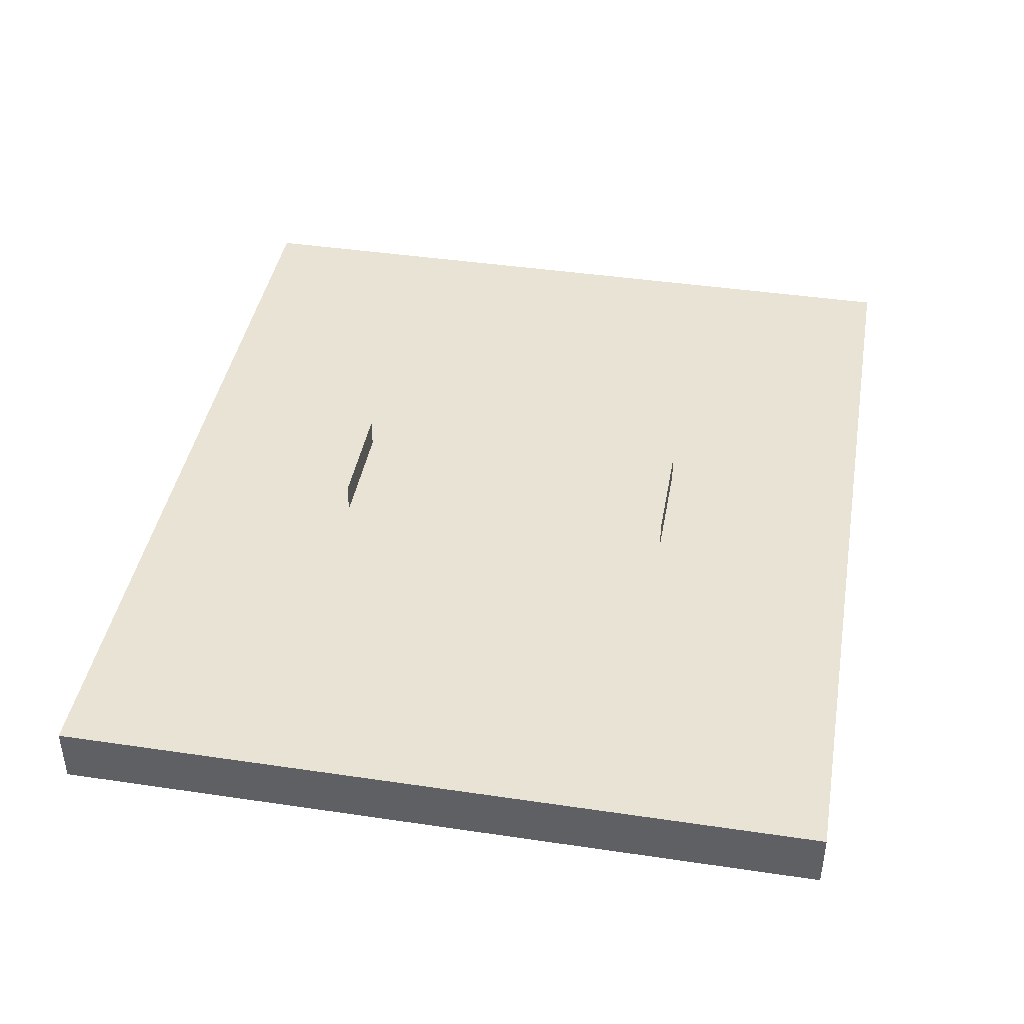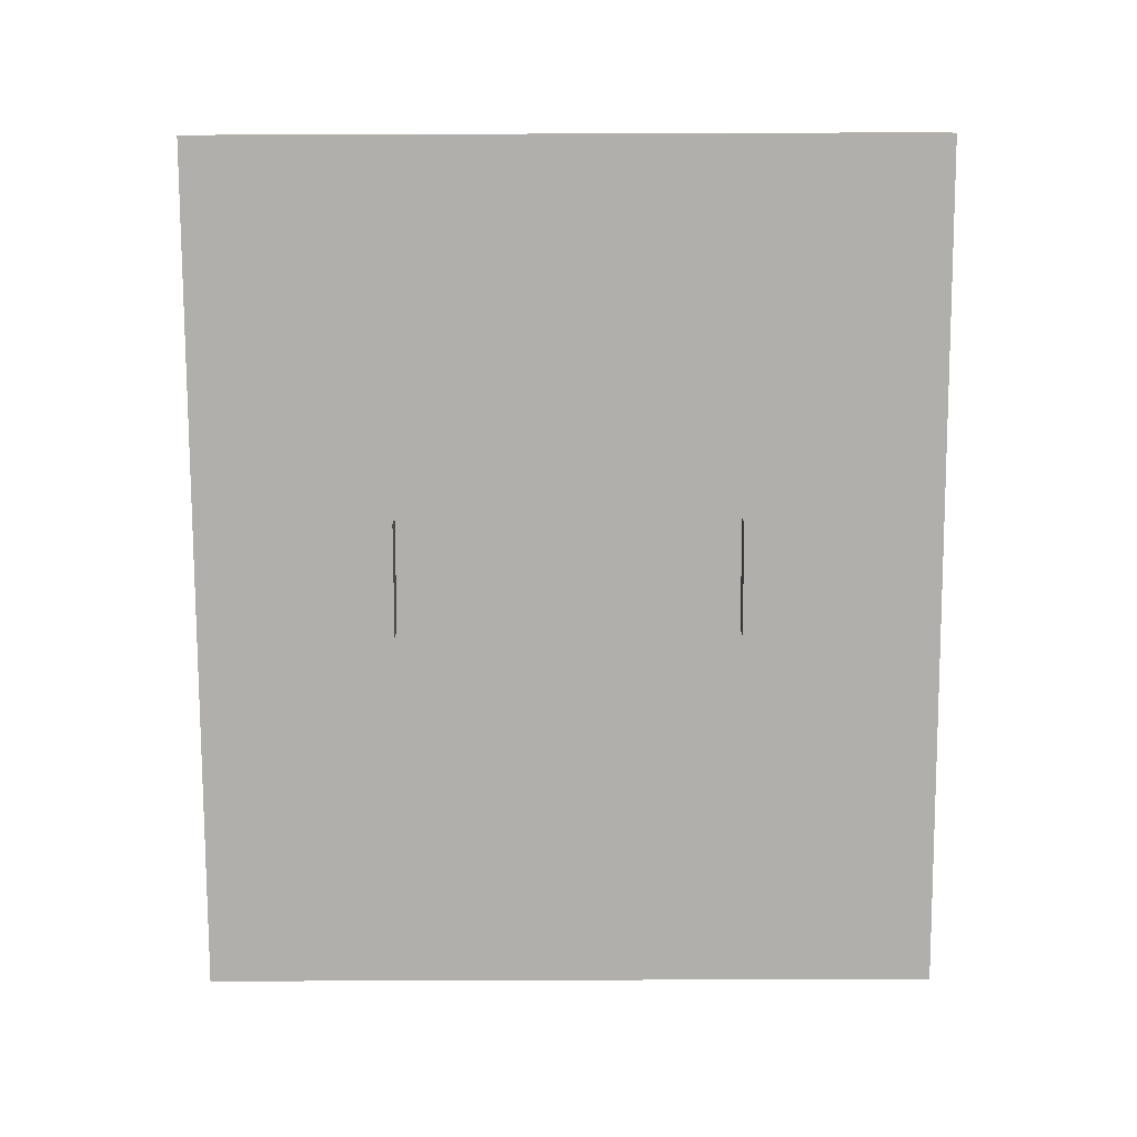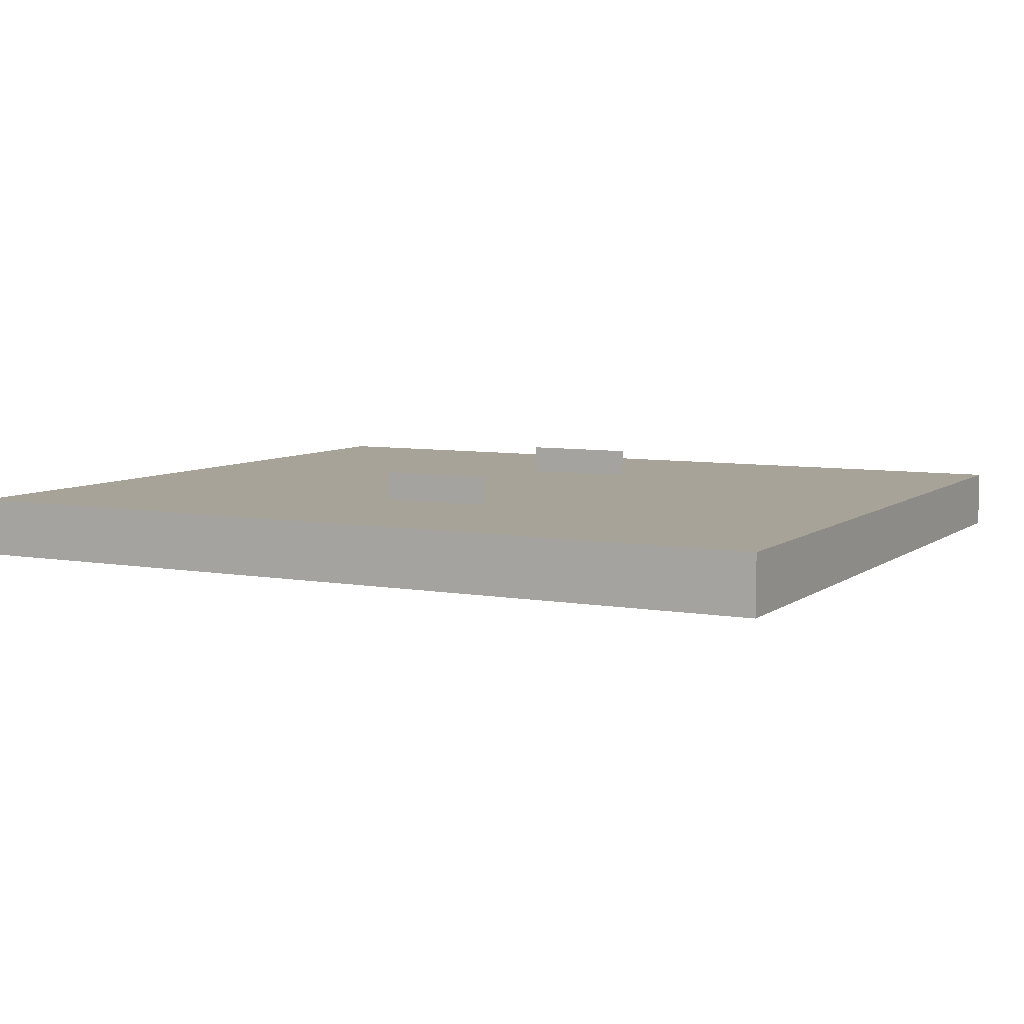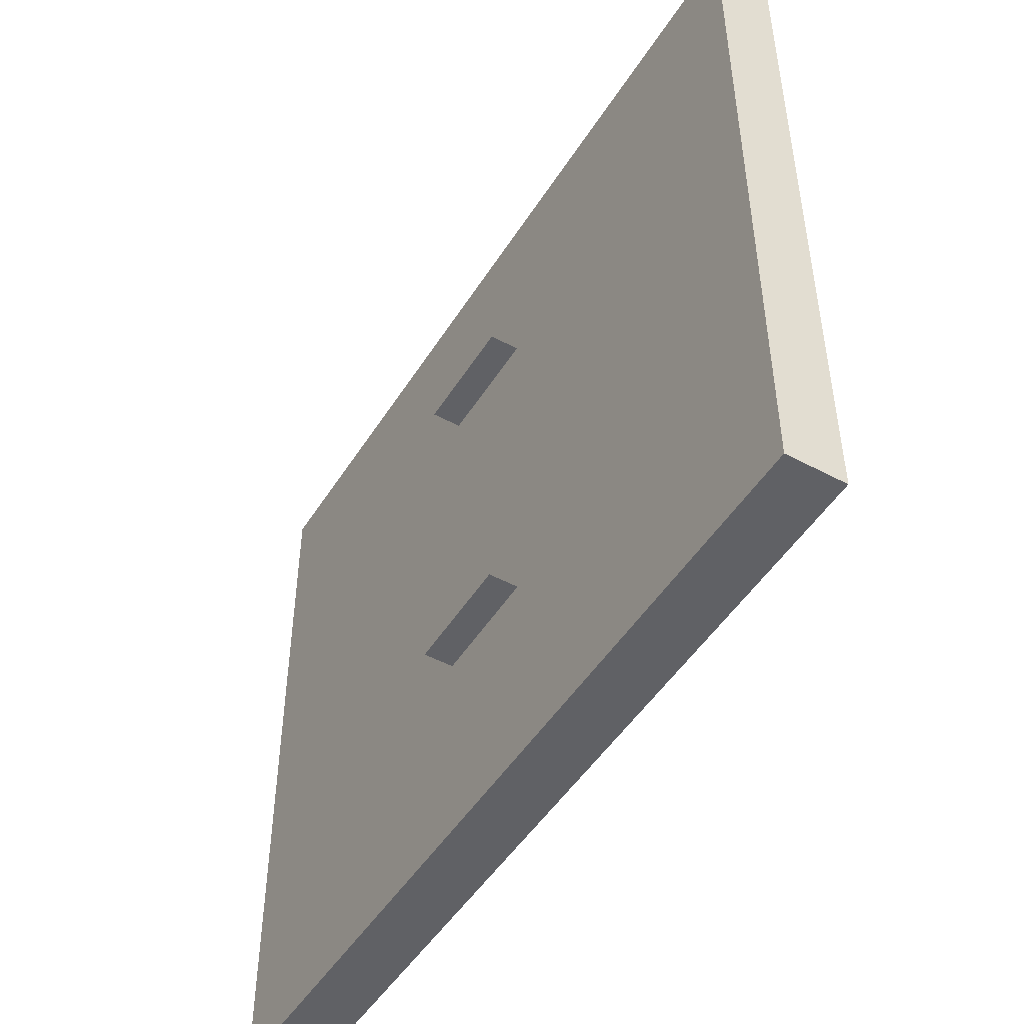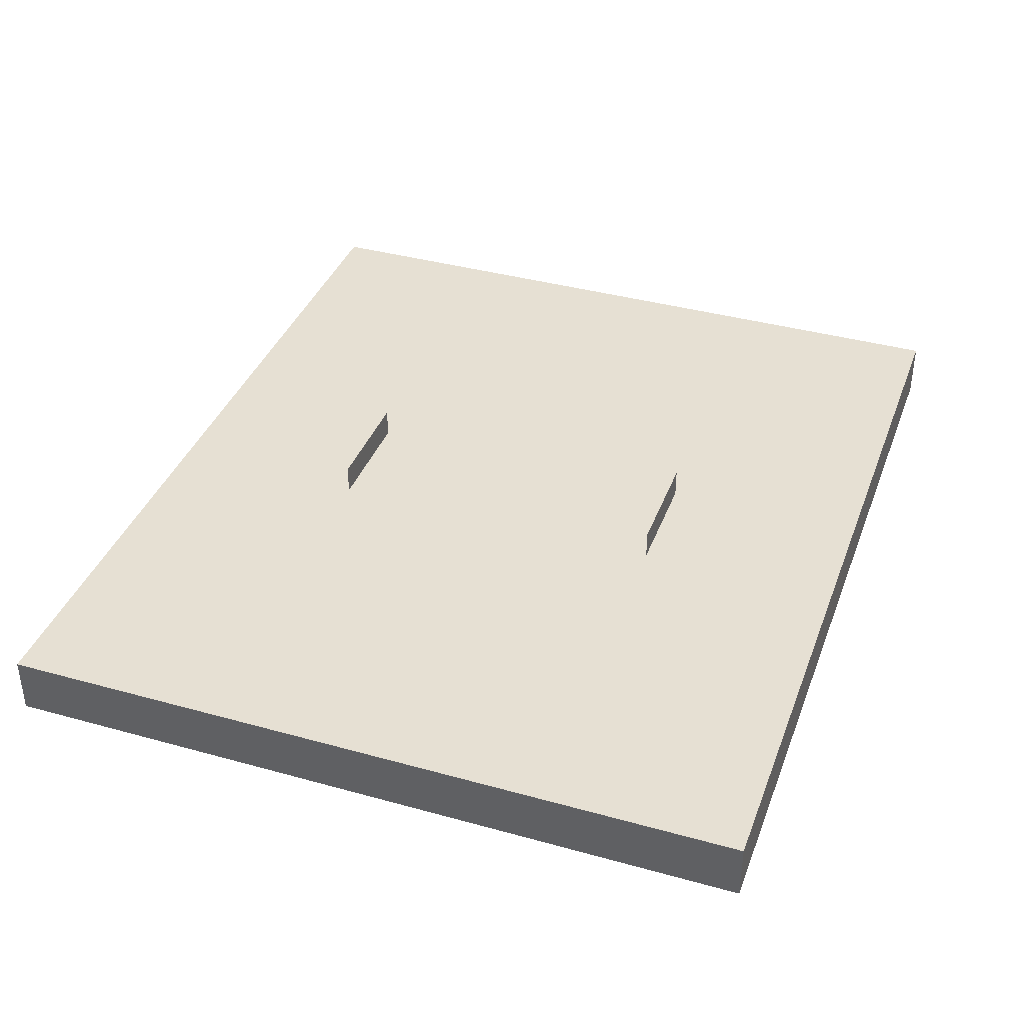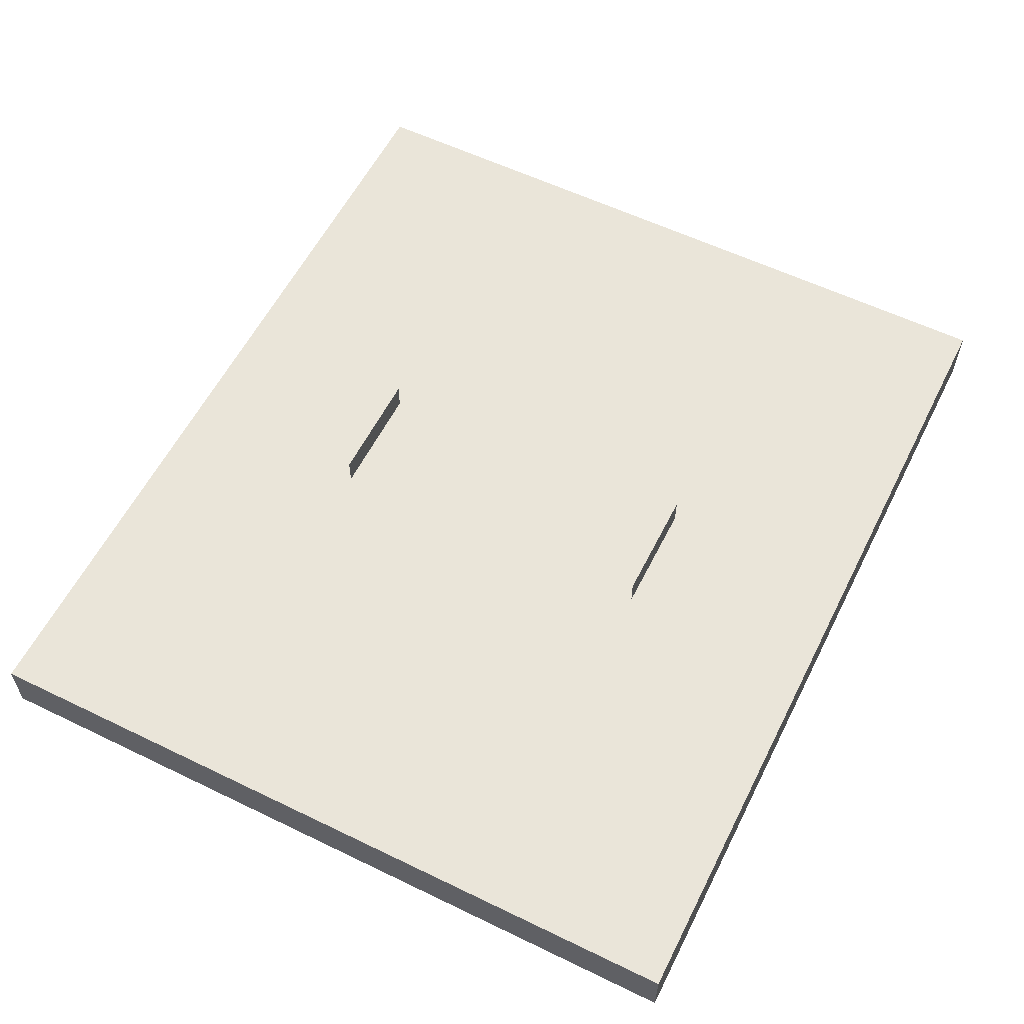
<metadata>
{"format":"obj","ext":"obj","renderer":"f3d","projection":"perspective","resolution":1024,"background":"white","views":[{"elev":42.0,"azim":-79.9,"up":"+Z"},{"elev":-78.1,"azim":90.2,"up":"+Z"},{"elev":6.8,"azim":27.6,"up":"+Z"},{"elev":-48.7,"azim":59.1,"up":"+Y"},{"elev":38.3,"azim":-70.6,"up":"+Z"},{"elev":58.2,"azim":116.6,"up":"+Z"}]}
</metadata>
<code>
v -75 -65 -5
v 75 -65 -5
v 75 65 -5
v -75 65 -5
v -75 -65 5
v 75 -65 5
v 75 65 5
v -75 65 5
v -10 -30 -10
v 10 -30 -10
v 10 -30 10
v -10 -30 10
v -10 30 -10
v 10 30 -10
v 10 30 10
v -10 30 10
f 1 2 3 4
f 5 8 7 6
f 1 5 6 2
f 2 6 7 3
f 3 7 8 4
f 4 8 5 1
f 9 10 11 12
f 13 14 15 16

</code>
